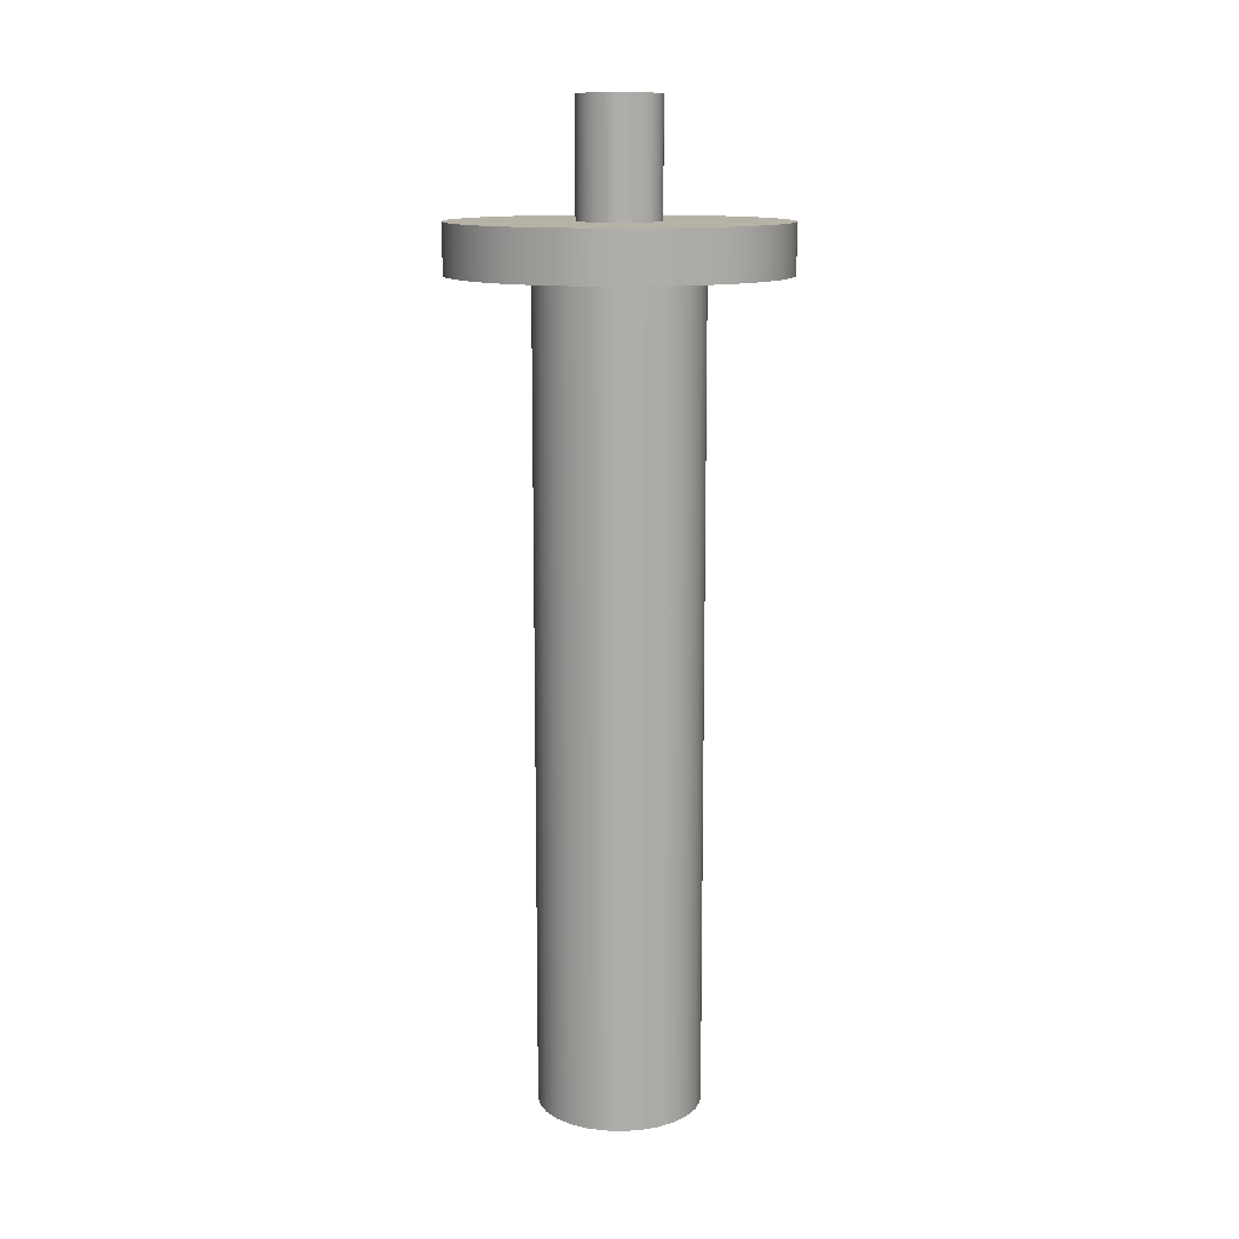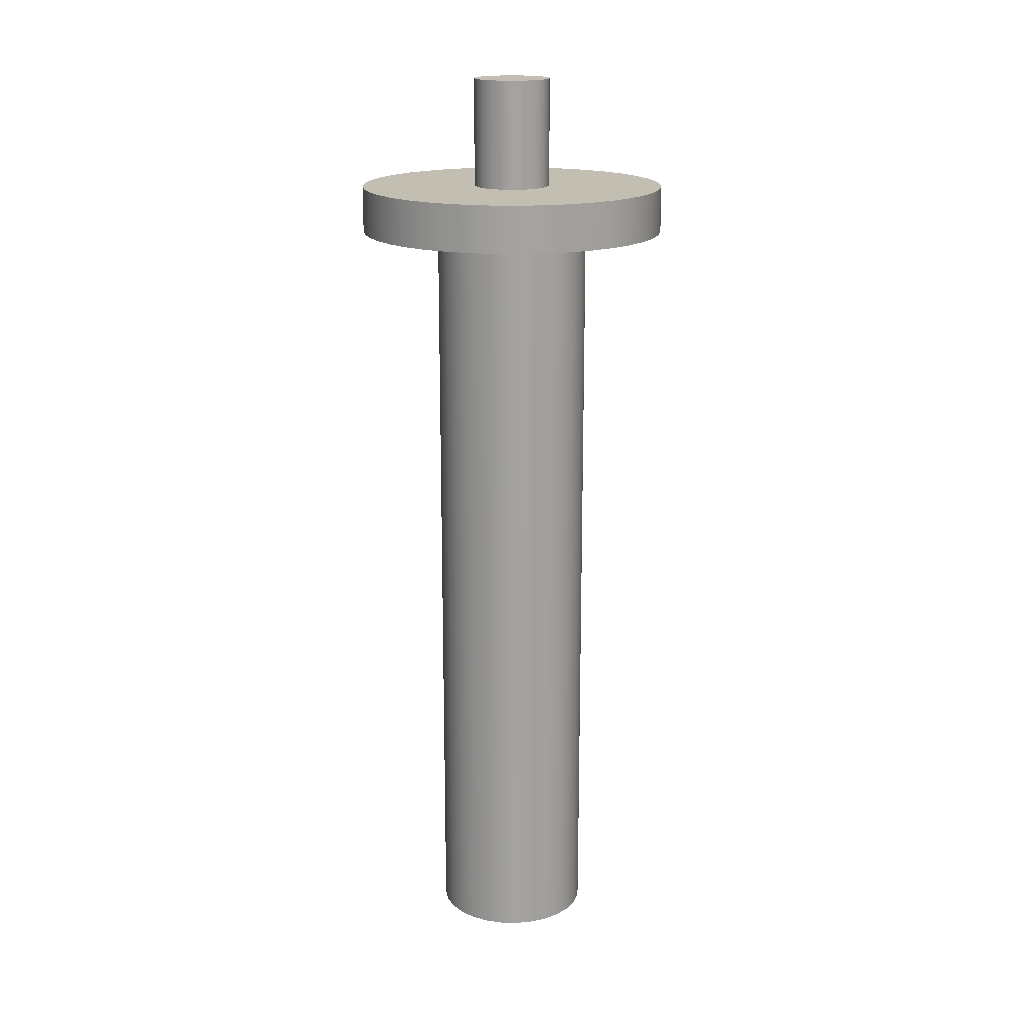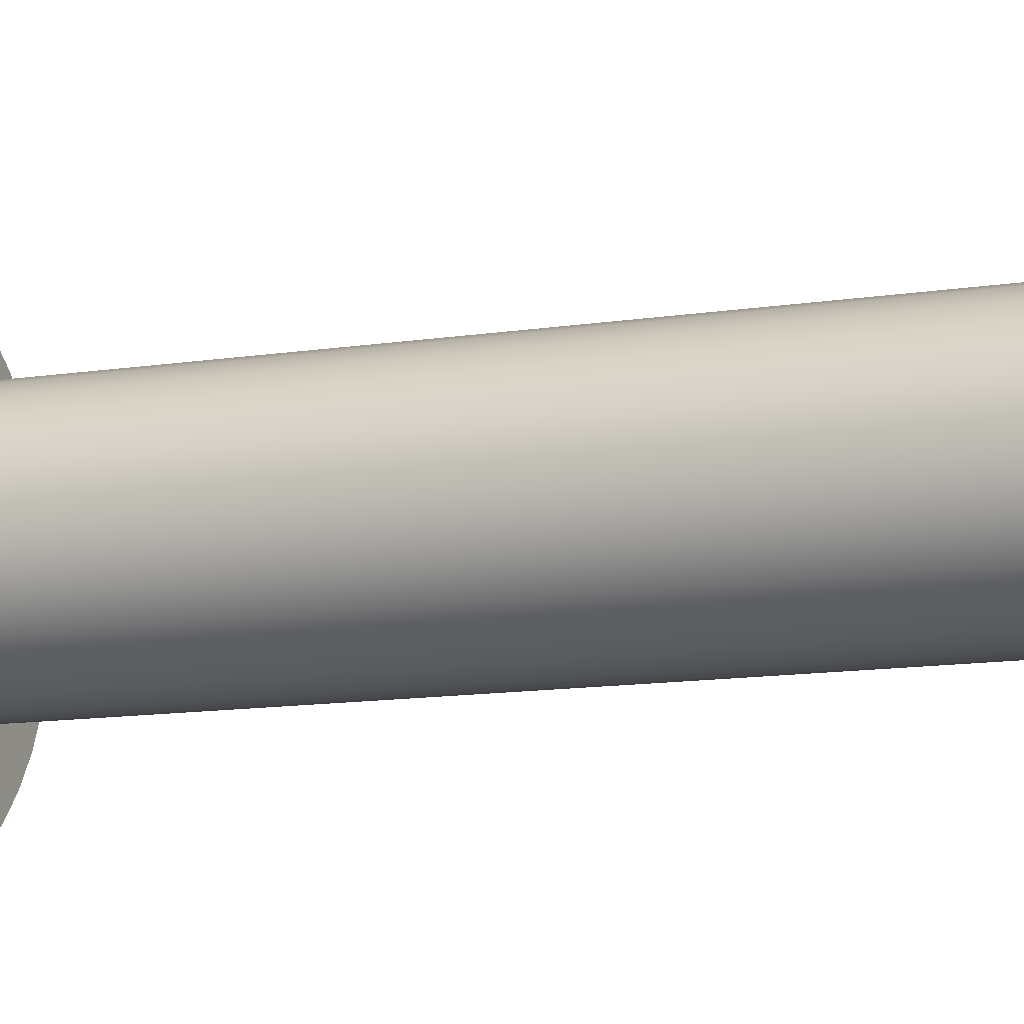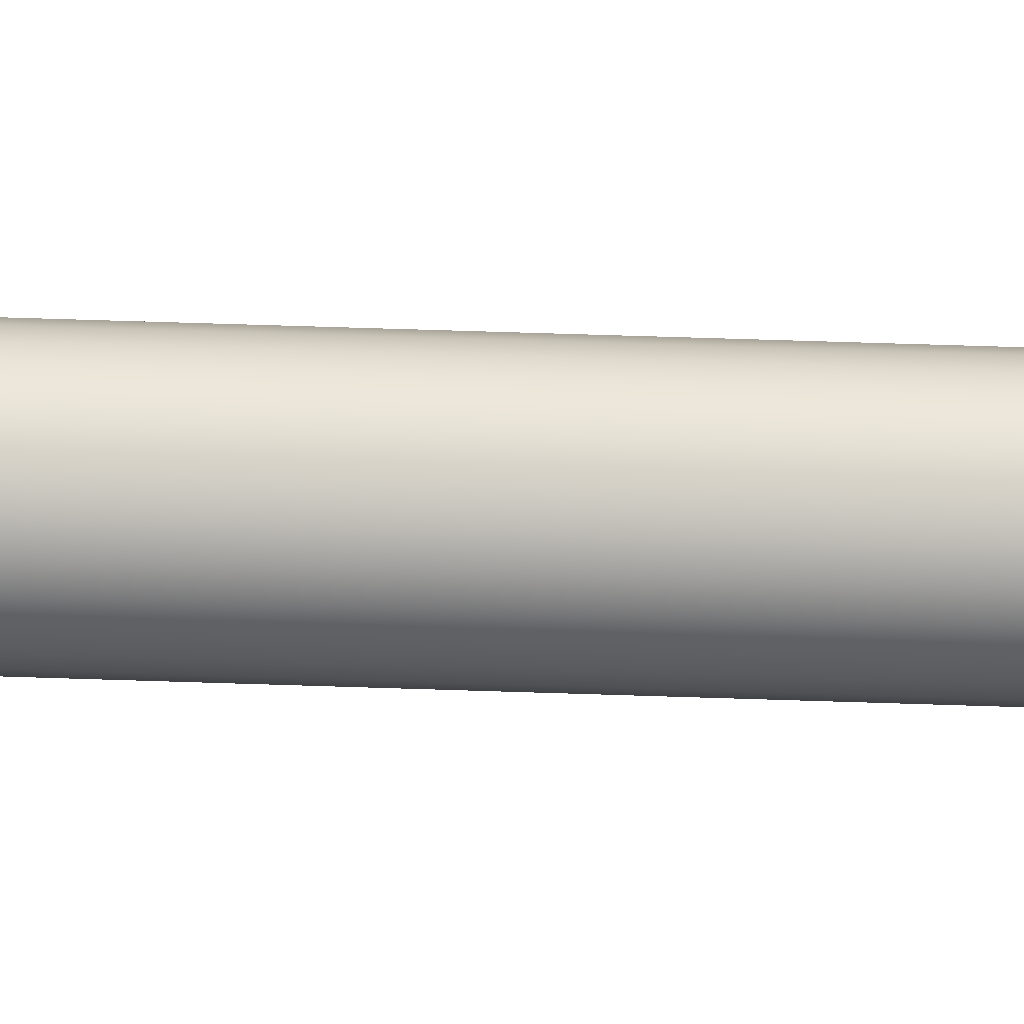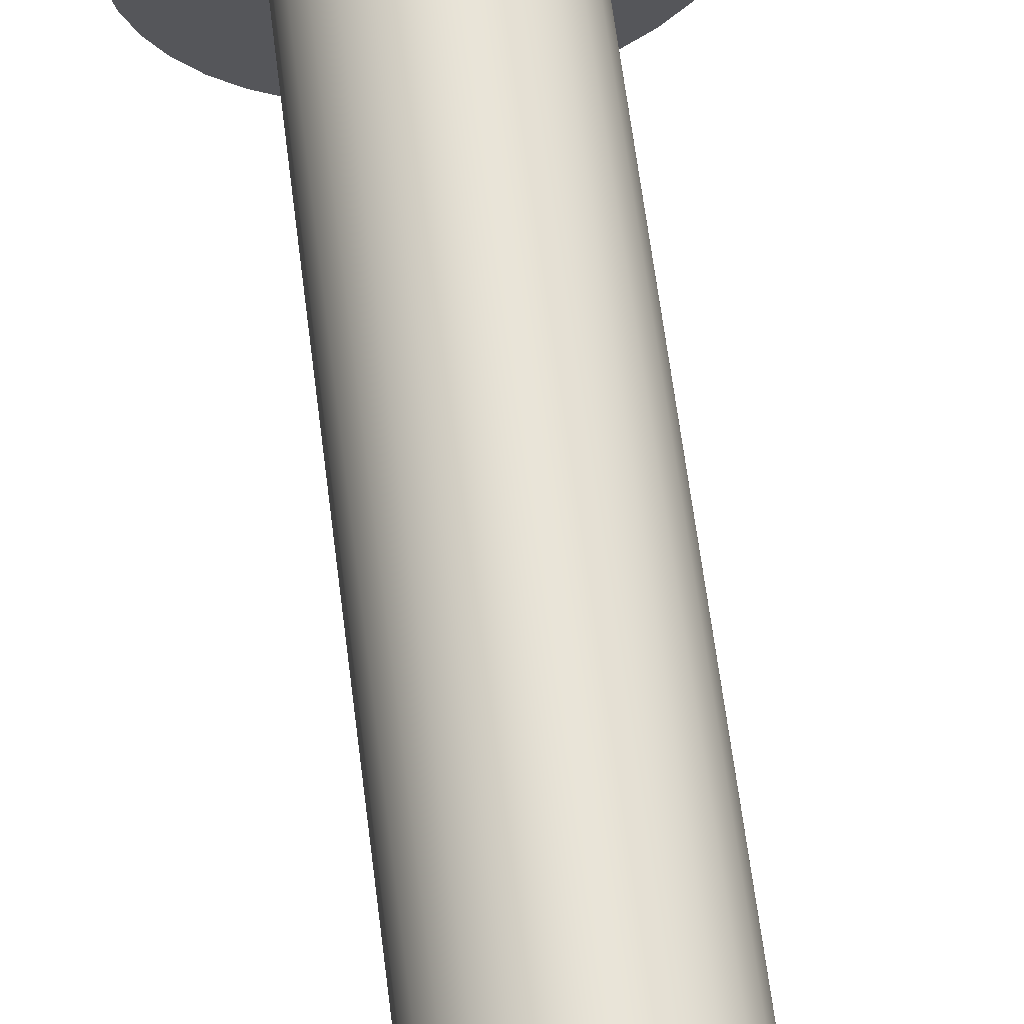
<metadata>
{"format":"obj","ext":"obj","renderer":"f3d","projection":"perspective","resolution":1024,"background":"white","views":[{"elev":12.5,"azim":100.9,"up":"+Y"},{"elev":17.5,"azim":-3.1,"up":"+Y"},{"elev":-10.6,"azim":-66.8,"up":"+Z"},{"elev":70.9,"azim":-88.2,"up":"+Z"},{"elev":62.5,"azim":-7.1,"up":"+Z"}]}
</metadata>
<code>
v 0.5 -5 -1
v 0.5125 -5 -0.8887
v 0.5495 -5 -0.7831
v 0.6091 -5 -0.6883
v 0.6883 -5 -0.6091
v 0.7831 -5 -0.5495
v 0.8887 -5 -0.5125
v 1 -5 -0.5
v 1.111 -5 -0.5125
v 1.217 -5 -0.5495
v 1.312 -5 -0.6091
v 1.391 -5 -0.6883
v 1.45 -5 -0.7831
v 1.487 -5 -0.8887
v 1.5 -5 -1
v 1.487 -5 -1.111
v 1.45 -5 -1.217
v 1.391 -5 -1.312
v 1.312 -5 -1.391
v 1.217 -5 -1.45
v 1.111 -5 -1.487
v 1 -5 -1.5
v 0.8887 -5 -1.487
v 0.7831 -5 -1.45
v 0.6883 -5 -1.391
v 0.6091 -5 -1.312
v 0.5495 -5 -1.217
v 0.5125 -5 -1.111
v 0.5 0 -1
v 0.5125 0 -1.111
v 0.5495 0 -1.217
v 0.6091 0 -1.312
v 0.6883 0 -1.391
v 0.7831 0 -1.45
v 0.8887 0 -1.487
v 1 0 -1.5
v 1.111 0 -1.487
v 1.217 0 -1.45
v 1.312 0 -1.391
v 1.391 0 -1.312
v 1.45 0 -1.217
v 1.487 0 -1.111
v 1.5 0 -1
v 1.487 0 -0.8887
v 1.45 0 -0.7831
v 1.391 0 -0.6883
v 1.312 0 -0.6091
v 1.217 0 -0.5495
v 1.111 0 -0.5125
v 1 0 -0.5
v 0.8887 0 -0.5125
v 0.7831 0 -0.5495
v 0.6883 0 -0.6091
v 0.6091 0 -0.6883
v 0.5495 0 -0.7831
v 0.5125 0 -0.8887
v 0.5 0 -1
v 0.5 -5 -1
v 0.5 -5 -1
v 0.5125 -5 -1.111
v 0.5495 -5 -1.217
v 0.6091 -5 -1.312
v 0.6883 -5 -1.391
v 0.7831 -5 -1.45
v 0.8887 -5 -1.487
v 1 -5 -1.5
v 1.111 -5 -1.487
v 1.217 -5 -1.45
v 1.312 -5 -1.391
v 1.391 -5 -1.312
v 1.45 -5 -1.217
v 1.487 -5 -1.111
v 1.5 -5 -1
v 1.487 -5 -0.8887
v 1.45 -5 -0.7831
v 1.391 -5 -0.6883
v 1.312 -5 -0.6091
v 1.217 -5 -0.5495
v 1.111 -5 -0.5125
v 1 -5 -0.5
v 0.8887 -5 -0.5125
v 0.7831 -5 -0.5495
v 0.6883 -5 -0.6091
v 0.6091 -5 -0.6883
v 0.5495 -5 -0.7831
v 0.5125 -5 -0.8887
v 0 0.3 -1
v 0.01231 0.3 -1.156
v 0.04894 0.3 -1.309
v 0.109 0.3 -1.454
v 0.191 0.3 -1.588
v 0.2929 0.3 -1.707
v 0.4122 0.3 -1.809
v 0.546 0.3 -1.891
v 0.691 0.3 -1.951
v 0.8436 0.3 -1.988
v 1 0.3 -2
v 1.156 0.3 -1.988
v 1.309 0.3 -1.951
v 1.454 0.3 -1.891
v 1.588 0.3 -1.809
v 1.707 0.3 -1.707
v 1.809 0.3 -1.588
v 1.891 0.3 -1.454
v 1.951 0.3 -1.309
v 1.988 0.3 -1.156
v 2 0.3 -1
v 1.988 0.3 -0.8436
v 1.951 0.3 -0.691
v 1.891 0.3 -0.546
v 1.809 0.3 -0.4122
v 1.707 0.3 -0.2929
v 1.588 0.3 -0.191
v 1.454 0.3 -0.109
v 1.309 0.3 -0.04894
v 1.156 0.3 -0.01231
v 1 0.3 0
v 0.8436 0.3 -0.01231
v 0.691 0.3 -0.04894
v 0.546 0.3 -0.109
v 0.4122 0.3 -0.191
v 0.2929 0.3 -0.2929
v 0.191 0.3 -0.4122
v 0.109 0.3 -0.546
v 0.04894 0.3 -0.691
v 0.01231 0.3 -0.8436
v 0 0 -1
v 0.01231 0 -0.8436
v 0.04894 0 -0.691
v 0.109 0 -0.546
v 0.191 0 -0.4122
v 0.2929 0 -0.2929
v 0.4122 0 -0.191
v 0.546 0 -0.109
v 0.691 0 -0.04894
v 0.8436 0 -0.01231
v 1 0 0
v 1.156 0 -0.01231
v 1.309 0 -0.04894
v 1.454 0 -0.109
v 1.588 0 -0.191
v 1.707 0 -0.2929
v 1.809 0 -0.4122
v 1.891 0 -0.546
v 1.951 0 -0.691
v 1.988 0 -0.8436
v 2 0 -1
v 1.988 0 -1.156
v 1.951 0 -1.309
v 1.891 0 -1.454
v 1.809 0 -1.588
v 1.707 0 -1.707
v 1.588 0 -1.809
v 1.454 0 -1.891
v 1.309 0 -1.951
v 1.156 0 -1.988
v 1 0 -2
v 0.8436 0 -1.988
v 0.691 0 -1.951
v 0.546 0 -1.891
v 0.4122 0 -1.809
v 0.2929 0 -1.707
v 0.191 0 -1.588
v 0.109 0 -1.454
v 0.04894 0 -1.309
v 0.01231 0 -1.156
v 0 0 -1
v 0 0.3 -1
v 0.75 0.3 -1
v 0.7622 0.3 -1.077
v 0.7977 0.3 -1.147
v 0.8531 0.3 -1.202
v 0.9227 0.3 -1.238
v 1 0.3 -1.25
v 1.077 0.3 -1.238
v 1.147 0.3 -1.202
v 1.202 0.3 -1.147
v 1.238 0.3 -1.077
v 1.25 0.3 -1
v 1.238 0.3 -0.9227
v 1.202 0.3 -0.8531
v 1.147 0.3 -0.7977
v 1.077 0.3 -0.7622
v 1 0.3 -0.75
v 0.9227 0.3 -0.7622
v 0.8531 0.3 -0.7977
v 0.7977 0.3 -0.8531
v 0.7622 0.3 -0.9227
v 0 0.3 -1
v 0.01231 0.3 -0.8436
v 0.04894 0.3 -0.691
v 0.109 0.3 -0.546
v 0.191 0.3 -0.4122
v 0.2929 0.3 -0.2929
v 0.4122 0.3 -0.191
v 0.546 0.3 -0.109
v 0.691 0.3 -0.04894
v 0.8436 0.3 -0.01231
v 1 0.3 0
v 1.156 0.3 -0.01231
v 1.309 0.3 -0.04894
v 1.454 0.3 -0.109
v 1.588 0.3 -0.191
v 1.707 0.3 -0.2929
v 1.809 0.3 -0.4122
v 1.891 0.3 -0.546
v 1.951 0.3 -0.691
v 1.988 0.3 -0.8436
v 2 0.3 -1
v 1.988 0.3 -1.156
v 1.951 0.3 -1.309
v 1.891 0.3 -1.454
v 1.809 0.3 -1.588
v 1.707 0.3 -1.707
v 1.588 0.3 -1.809
v 1.454 0.3 -1.891
v 1.309 0.3 -1.951
v 1.156 0.3 -1.988
v 1 0.3 -2
v 0.8436 0.3 -1.988
v 0.691 0.3 -1.951
v 0.546 0.3 -1.891
v 0.4122 0.3 -1.809
v 0.2929 0.3 -1.707
v 0.191 0.3 -1.588
v 0.109 0.3 -1.454
v 0.04894 0.3 -1.309
v 0.01231 0.3 -1.156
v 0.75 0.3 -1
v 0.7622 0.3 -0.9227
v 0.7977 0.3 -0.8531
v 0.8531 0.3 -0.7977
v 0.9227 0.3 -0.7622
v 1 0.3 -0.75
v 1.077 0.3 -0.7622
v 1.147 0.3 -0.7977
v 1.202 0.3 -0.8531
v 1.238 0.3 -0.9227
v 1.25 0.3 -1
v 1.238 0.3 -1.077
v 1.202 0.3 -1.147
v 1.147 0.3 -1.202
v 1.077 0.3 -1.238
v 1 0.3 -1.25
v 0.9227 0.3 -1.238
v 0.8531 0.3 -1.202
v 0.7977 0.3 -1.147
v 0.7622 0.3 -1.077
v 0.75 1 -1
v 0.7622 1 -1.077
v 0.7977 1 -1.147
v 0.8531 1 -1.202
v 0.9227 1 -1.238
v 1 1 -1.25
v 1.077 1 -1.238
v 1.147 1 -1.202
v 1.202 1 -1.147
v 1.238 1 -1.077
v 1.25 1 -1
v 1.238 1 -0.9227
v 1.202 1 -0.8531
v 1.147 1 -0.7977
v 1.077 1 -0.7622
v 1 1 -0.75
v 0.9227 1 -0.7622
v 0.8531 1 -0.7977
v 0.7977 1 -0.8531
v 0.7622 1 -0.9227
v 0.75 0.3 -1
v 0.75 1 -1
v 0.75 1 -1
v 0.7622 1 -0.9227
v 0.7977 1 -0.8531
v 0.8531 1 -0.7977
v 0.9227 1 -0.7622
v 1 1 -0.75
v 1.077 1 -0.7622
v 1.147 1 -0.7977
v 1.202 1 -0.8531
v 1.238 1 -0.9227
v 1.25 1 -1
v 1.238 1 -1.077
v 1.202 1 -1.147
v 1.147 1 -1.202
v 1.077 1 -1.238
v 1 1 -1.25
v 0.9227 1 -1.238
v 0.8531 1 -1.202
v 0.7977 1 -1.147
v 0.7622 1 -1.077
v 0.5 0 -1
v 0.5125 0 -0.8887
v 0.5495 0 -0.7831
v 0.6091 0 -0.6883
v 0.6883 0 -0.6091
v 0.7831 0 -0.5495
v 0.8887 0 -0.5125
v 1 0 -0.5
v 1.111 0 -0.5125
v 1.217 0 -0.5495
v 1.312 0 -0.6091
v 1.391 0 -0.6883
v 1.45 0 -0.7831
v 1.487 0 -0.8887
v 1.5 0 -1
v 1.487 0 -1.111
v 1.45 0 -1.217
v 1.391 0 -1.312
v 1.312 0 -1.391
v 1.217 0 -1.45
v 1.111 0 -1.487
v 1 0 -1.5
v 0.8887 0 -1.487
v 0.7831 0 -1.45
v 0.6883 0 -1.391
v 0.6091 0 -1.312
v 0.5495 0 -1.217
v 0.5125 0 -1.111
v 0 0 -1
v 0.01231 0 -1.156
v 0.04894 0 -1.309
v 0.109 0 -1.454
v 0.191 0 -1.588
v 0.2929 0 -1.707
v 0.4122 0 -1.809
v 0.546 0 -1.891
v 0.691 0 -1.951
v 0.8436 0 -1.988
v 1 0 -2
v 1.156 0 -1.988
v 1.309 0 -1.951
v 1.454 0 -1.891
v 1.588 0 -1.809
v 1.707 0 -1.707
v 1.809 0 -1.588
v 1.891 0 -1.454
v 1.951 0 -1.309
v 1.988 0 -1.156
v 2 0 -1
v 1.988 0 -0.8436
v 1.951 0 -0.691
v 1.891 0 -0.546
v 1.809 0 -0.4122
v 1.707 0 -0.2929
v 1.588 0 -0.191
v 1.454 0 -0.109
v 1.309 0 -0.04894
v 1.156 0 -0.01231
v 1 0 0
v 0.8436 0 -0.01231
v 0.691 0 -0.04894
v 0.546 0 -0.109
v 0.4122 0 -0.191
v 0.2929 0 -0.2929
v 0.191 0 -0.4122
v 0.109 0 -0.546
v 0.04894 0 -0.691
v 0.01231 0 -0.8436
g fa52ccca-e2d9-11ea-9a60-54bf646e7e1f
f 2 56 1
f 1 56 57
f 58 29 28
f 28 29 30
f 28 30 27
f 27 30 31
f 27 31 26
f 26 31 32
f 26 32 25
f 25 32 33
f 25 33 24
f 24 33 34
f 24 34 23
f 23 34 35
f 23 35 22
f 22 35 36
f 22 36 21
f 21 36 37
f 21 37 20
f 20 37 38
f 20 38 19
f 19 38 39
f 19 39 18
f 18 39 40
f 18 40 17
f 17 40 41
f 17 41 16
f 16 41 42
f 16 42 15
f 15 42 43
f 15 43 14
f 14 43 44
f 14 44 13
f 13 44 45
f 13 45 12
f 12 45 46
f 12 46 11
f 11 46 47
f 11 47 10
f 10 47 48
f 10 48 9
f 9 48 49
f 9 49 8
f 8 49 50
f 8 50 7
f 7 50 51
f 7 51 6
f 6 51 52
f 6 52 5
f 5 52 53
f 5 53 4
f 4 53 54
f 4 54 3
f 3 54 55
f 3 55 2
f 2 55 56
g fa562876-e2d9-11ea-aab6-54bf646e7e1f
f 60 72 59
f 59 72 73
f 59 73 86
f 86 73 74
f 86 74 85
f 85 74 75
f 85 75 84
f 84 75 76
f 84 76 83
f 83 76 77
f 83 77 82
f 82 77 78
f 82 78 81
f 81 78 79
f 81 79 80
f 72 60 71
f 71 60 61
f 71 61 70
f 70 61 62
f 70 62 69
f 69 62 63
f 69 63 68
f 68 63 64
f 68 64 67
f 67 64 65
f 67 65 66
g fa0765cc-e2d9-11ea-a578-54bf646e7e1f
f 88 166 87
f 87 166 167
f 168 127 126
f 126 127 128
f 126 128 129
f 88 89 166
f 166 89 165
f 165 89 90
f 165 90 164
f 164 90 91
f 164 91 163
f 163 91 92
f 163 92 162
f 162 92 93
f 162 93 161
f 161 93 94
f 161 94 160
f 160 94 95
f 160 95 159
f 159 95 96
f 159 96 158
f 158 96 97
f 158 97 157
f 157 97 98
f 157 98 156
f 156 98 99
f 156 99 155
f 155 99 100
f 155 100 154
f 154 100 101
f 154 101 153
f 153 101 102
f 153 102 152
f 152 102 103
f 152 103 151
f 151 103 104
f 151 104 150
f 150 104 105
f 150 105 149
f 149 105 106
f 149 106 148
f 148 106 107
f 148 107 147
f 147 107 108
f 147 108 146
f 146 108 109
f 146 109 145
f 145 109 110
f 145 110 144
f 144 110 111
f 144 111 143
f 143 111 112
f 143 112 142
f 142 112 113
f 142 113 141
f 141 113 114
f 141 114 140
f 140 114 115
f 140 115 139
f 139 115 116
f 139 116 138
f 138 116 117
f 138 117 137
f 137 117 118
f 137 118 136
f 136 118 119
f 136 119 135
f 135 119 120
f 135 120 134
f 134 120 121
f 134 121 133
f 133 121 122
f 133 122 132
f 132 122 123
f 132 123 131
f 131 123 124
f 131 124 130
f 130 124 125
f 130 125 129
f 129 125 126
g fa0961ee-e2d9-11ea-879c-54bf646e7e1f
f 170 228 169
f 169 228 189
f 169 189 190
f 171 226 170
f 170 226 227
f 170 227 228
f 172 224 171
f 171 224 225
f 171 225 226
f 173 222 172
f 172 222 223
f 172 223 224
f 174 220 173
f 173 220 221
f 173 221 222
f 175 218 174
f 174 218 219
f 174 219 220
f 176 216 175
f 175 216 217
f 175 217 218
f 177 214 176
f 176 214 215
f 176 215 216
f 178 212 177
f 177 212 213
f 177 213 214
f 179 210 178
f 178 210 211
f 178 211 212
f 180 208 179
f 179 208 209
f 179 209 210
f 181 206 180
f 180 206 207
f 180 207 208
f 182 204 181
f 181 204 205
f 181 205 206
f 183 202 182
f 182 202 203
f 182 203 204
f 184 200 183
f 183 200 201
f 183 201 202
f 185 198 184
f 184 198 199
f 184 199 200
f 186 196 185
f 185 196 197
f 185 197 198
f 187 194 186
f 186 194 195
f 186 195 196
f 188 192 187
f 187 192 193
f 187 193 194
f 169 190 188
f 188 190 191
f 188 191 192
g f9c59c34-e2d9-11ea-a4ed-54bf646e7e1f
f 230 268 229
f 229 268 270
f 269 249 248
f 248 249 250
f 248 250 247
f 247 250 251
f 247 251 246
f 246 251 252
f 246 252 245
f 245 252 253
f 245 253 244
f 244 253 254
f 244 254 243
f 243 254 255
f 243 255 242
f 242 255 256
f 242 256 241
f 241 256 257
f 241 257 240
f 240 257 258
f 240 258 239
f 239 258 259
f 239 259 238
f 238 259 260
f 238 260 237
f 237 260 261
f 237 261 236
f 236 261 262
f 236 262 235
f 235 262 263
f 235 263 234
f 234 263 264
f 234 264 233
f 233 264 265
f 233 265 232
f 232 265 266
f 232 266 231
f 231 266 267
f 231 267 230
f 230 267 268
g f9c7981e-e2d9-11ea-8686-54bf646e7e1f
f 272 280 271
f 271 280 281
f 271 281 290
f 290 281 282
f 290 282 289
f 289 282 283
f 289 283 288
f 288 283 284
f 288 284 287
f 287 284 285
f 287 285 286
f 280 272 279
f 279 272 273
f 279 273 278
f 278 273 274
f 278 274 277
f 277 274 275
f 277 275 276
g f9ca3058-e2d9-11ea-8615-54bf646e7e1f
f 292 358 291
f 291 358 319
f 291 319 320
f 358 292 357
f 357 292 293
f 357 293 356
f 356 293 355
f 355 293 294
f 355 294 354
f 354 294 295
f 354 295 353
f 353 295 296
f 353 296 352
f 352 296 351
f 351 296 297
f 351 297 350
f 350 297 298
f 350 298 349
f 349 298 348
f 348 298 299
f 348 299 347
f 347 299 300
f 347 300 346
f 346 300 345
f 345 300 301
f 345 301 344
f 344 301 302
f 344 302 343
f 343 302 303
f 343 303 342
f 342 303 341
f 341 303 304
f 341 304 340
f 340 304 305
f 340 305 339
f 339 305 338
f 338 305 306
f 338 306 337
f 337 306 307
f 337 307 336
f 336 307 335
f 335 307 308
f 335 308 334
f 334 308 309
f 334 309 333
f 333 309 310
f 333 310 332
f 332 310 331
f 331 310 311
f 331 311 330
f 330 311 312
f 330 312 329
f 329 312 328
f 328 312 313
f 328 313 327
f 327 313 314
f 327 314 326
f 326 314 325
f 325 314 315
f 325 315 324
f 324 315 316
f 324 316 323
f 323 316 317
f 323 317 322
f 322 317 321
f 321 317 318
f 321 318 320
f 320 318 291

</code>
